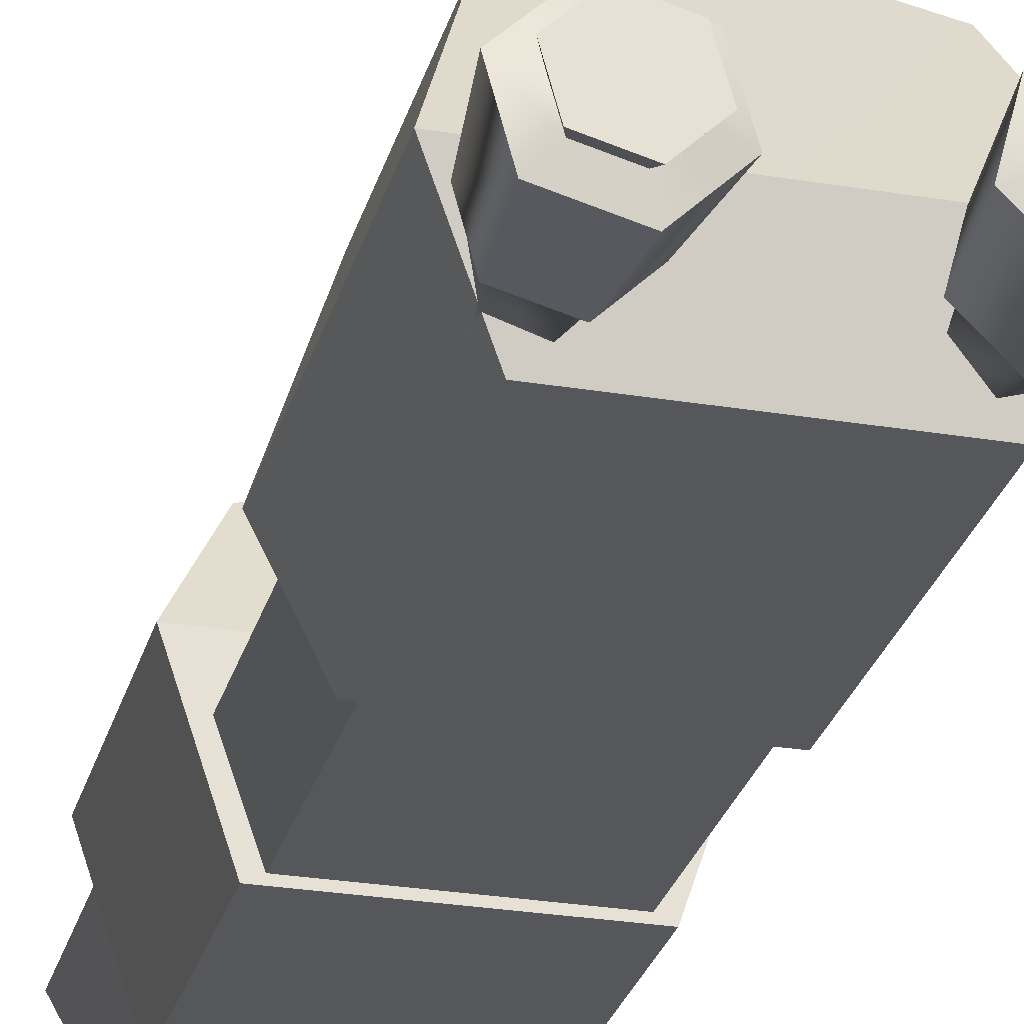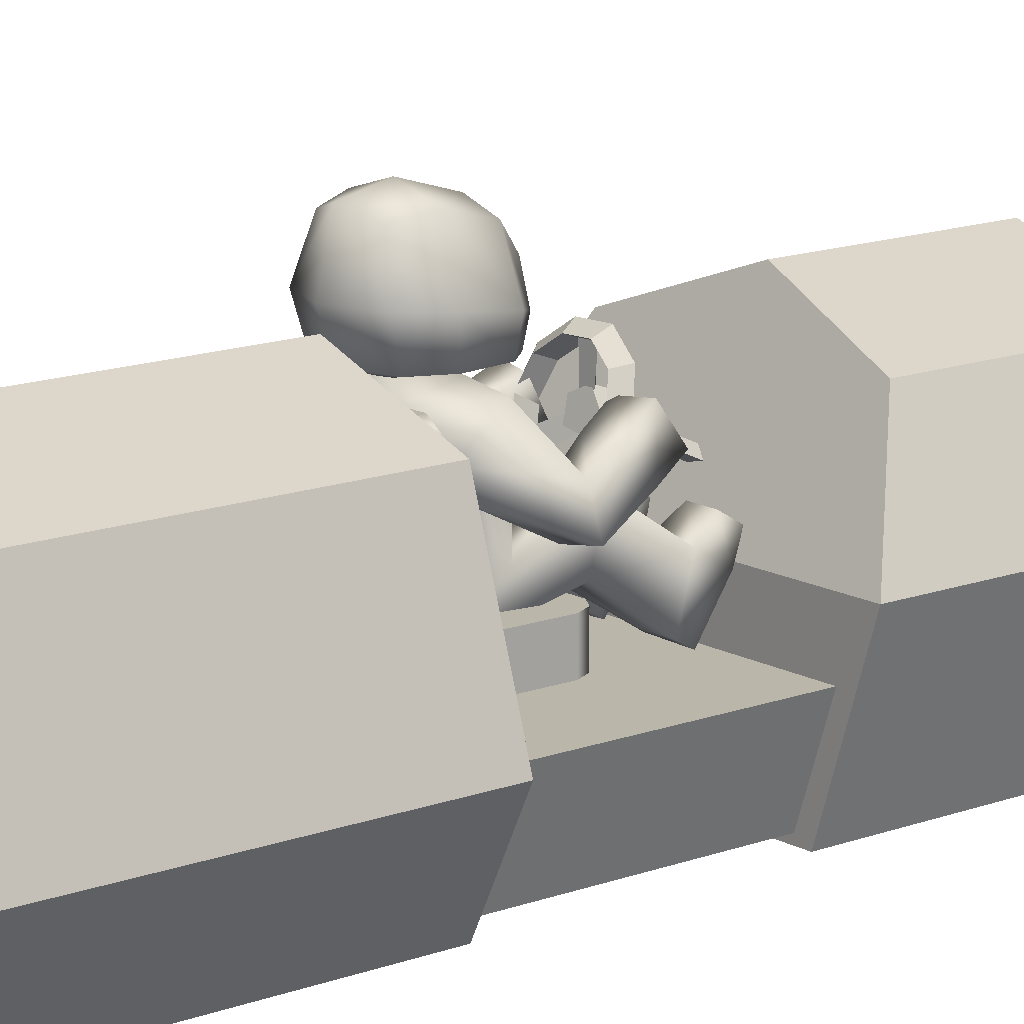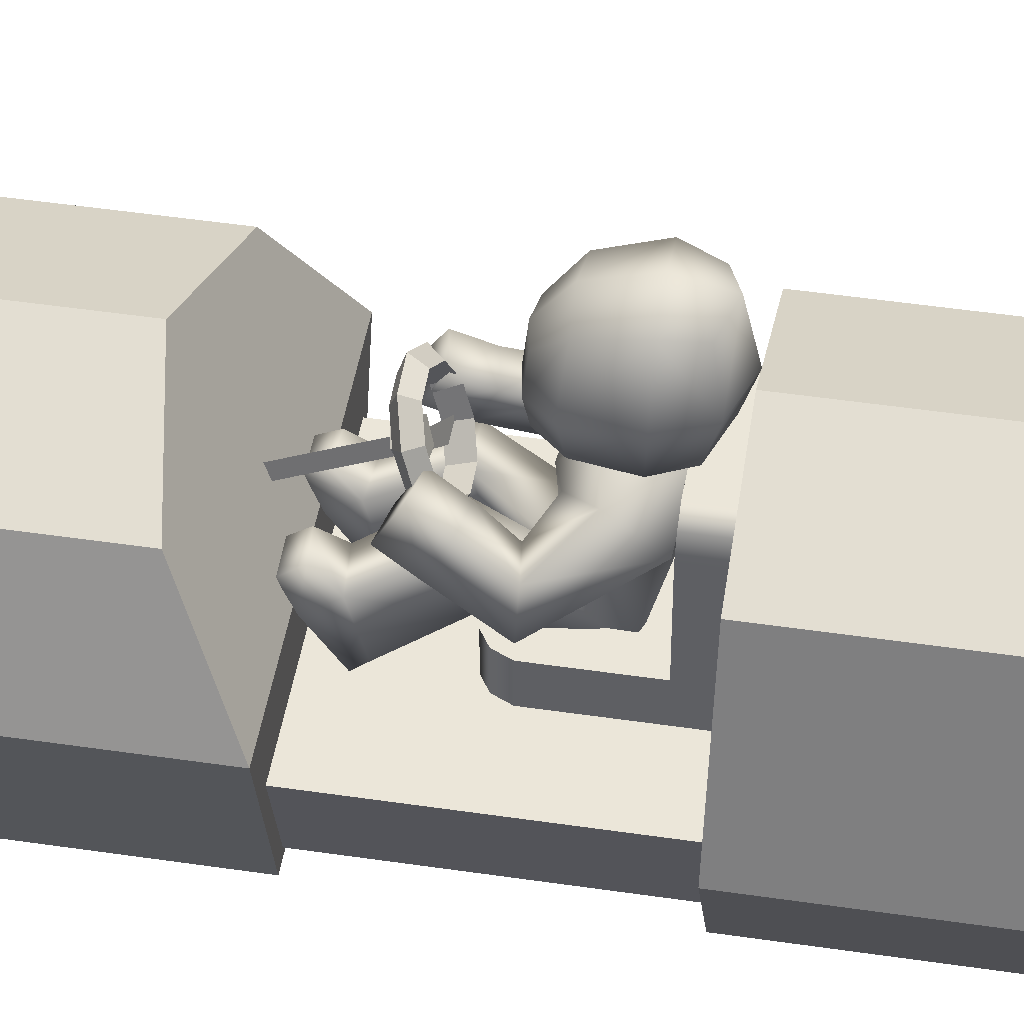
<metadata>
{"format":"obj","ext":"obj","renderer":"f3d","projection":"perspective","resolution":1024,"background":"white","views":[{"elev":-27.4,"azim":165.6,"up":"+Y"},{"elev":14.1,"azim":-129.5,"up":"+Y"},{"elev":46.8,"azim":99.6,"up":"+Y"}]}
</metadata>
<code>
v 0.04904 1.374 1.695
v 0.04257 1.877 0.5816
v 0.01475 1.975 0.6172
v 0.02122 1.471 1.731
v -0.06125 1.904 0.5912
v -0.05477 1.4 1.705
v 0.2134 1.924 3.408
v 0.2134 2.23 3.408
v 0.2134 2.23 4.319
v 0.2134 1.924 4.434
v 0 2.23 3.408
v 0 2.23 4.319
v 0 1.924 4.434
v -0.2134 1.924 3.408
v -0.2134 1.924 4.434
v -0.2134 2.23 4.319
v -0.2134 2.23 3.408
v 0.3507 1.722 0.3935
v 0.4429 1.965 0.482
v 0.3409 1.939 0.562
v 0.2698 1.752 0.4938
v 0.2698 1.809 0.3358
v 0.3409 1.997 0.404
v 0.2811 2.13 0.6314
v 0.3654 2.213 0.5722
v 0.2811 2.188 0.4734
v 0.1134 2.252 0.6756
v 0.1477 2.371 0.6295
v 0.1134 2.309 0.5176
v -0.09816 2.257 0.6776
v -0.127 2.378 0.6321
v -0.09816 2.315 0.5197
v -0.2728 2.145 0.6367
v -0.3537 2.232 0.5791
v -0.2728 2.202 0.4788
v -0.3439 1.957 0.5685
v -0.4459 1.989 0.4905
v -0.3439 2.015 0.4106
v -0.2841 1.767 0.4991
v -0.3684 1.741 0.4004
v -0.2841 1.824 0.3411
v -0.1164 1.645 0.4549
v -0.1507 1.584 0.343
v -0.1164 1.703 0.2969
v 0.09514 1.64 0.4529
v 0.124 1.576 0.3404
v 0.09514 1.697 0.2949
v -0.06343 1.834 0.4966
v -0.1361 1.968 0.5454
v -0.0229 2.074 0.5841
v 0.1198 2.006 0.5592
v 0.09475 1.857 0.5051
v -0.1361 1.926 0.6599
v -0.06343 1.792 0.6111
v 0.09475 1.816 0.6197
v 0.1198 1.964 0.6738
v -0.0229 2.033 0.6986
v 0.5699 1.152 0.1209
v -0.5639 1.152 0.1209
v -0.4522 1.152 0.1909
v 0.4582 1.152 0.1909
v 0.6315 1.152 -0.006101
v 0.6315 0.8242 -0.006101
v 0.6315 0.8242 -1.088
v 0.6315 1.152 -0.7583
v 0.4582 0.8242 0.1909
v -0.4522 0.8242 0.1909
v -0.6255 0.8242 -0.006101
v -0.6255 1.152 -0.006101
v -0.6255 1.152 -0.7583
v -0.6255 0.8242 -1.088
v 0.6315 1.973 -1.088
v 0.6315 1.973 -0.7583
v -0.6255 1.973 -0.7583
v -0.6255 1.973 -1.088
v -0.5536 2.113 -0.7583
v 0.5597 2.113 -0.7583
v -0.4301 2.195 -1.088
v -0.4301 2.195 -0.7583
v 0.4362 2.195 -0.7583
v 0.4362 2.195 -1.088
v 0.5597 2.113 -1.088
v -0.5536 2.113 -1.088
v 0.5699 0.8242 0.1209
v -0.5639 0.8242 0.1209
v 0.9633 -0.07417 -1.087
v 1.245 0.7297 -1.087
v 1.245 0.7297 1.102
v 0.9633 -0.07417 1.102
v 0 0.7297 -1.087
v 0 0.7297 1.102
v 0 -0.07417 1.102
v 0 -0.07417 -1.087
v -0.9633 -0.07417 -1.087
v -0.9633 -0.07417 1.102
v -1.245 0.7297 1.102
v -1.245 0.7297 -1.087
v 0.8454 -0.1004 3.358
v 1.298 1.091 3.358
v 1.298 1.091 5.721
v 0.8454 -0.1004 5.146
v 0.5334 1.674 3.358
v 0.5334 1.674 4.654
v 0.3626 1.998 3.358
v 0.3626 1.998 4.654
v 0 -0.1004 3.358
v 0 -0.1004 5.146
v 0 1.091 5.721
v 0 1.674 4.654
v 0 1.998 4.654
v 0 1.998 3.358
v -0.8454 -0.1004 3.358
v -0.8454 -0.1004 5.146
v -1.298 1.091 5.721
v -1.298 1.091 3.358
v -0.5334 1.674 4.654
v -0.5334 1.674 3.358
v -0.3626 1.998 4.654
v -0.3626 1.998 3.358
v 1.089 2.142 1.559
v 1.538 1.197 1.092
v 0 1.197 1.092
v 0 2.534 1.755
v 0 1.197 3.498
v 1.538 1.197 3.498
v 1.089 2.142 3.498
v 0 2.534 3.498
v 1.089 -0.1397 1.092
v 0 -0.1397 1.092
v 1.089 -0.1397 3.498
v 0 -0.1397 3.498
v 0 2.534 -3.343
v 0 2.534 -1.035
v 1.089 2.142 -1.035
v 1.089 2.142 -3.571
v 1.089 -0.1397 -4.038
v 1.089 -0.1397 -1.035
v 0 -0.1397 -1.035
v 0 -0.1397 -4.038
v 1.538 0.7496 -4.351
v 1.538 0.7496 -1.035
v 0 0.7496 -1.035
v 0 0.7496 -4.351
v -1.089 2.142 1.559
v -1.538 1.197 1.092
v -1.089 2.142 3.498
v -1.538 1.197 3.498
v -1.089 -0.1397 1.092
v -1.089 -0.1397 3.498
v -1.089 2.142 -3.571
v -1.089 2.142 -1.035
v -1.089 -0.1397 -4.038
v -1.089 -0.1397 -1.035
v -1.538 0.7496 -4.351
v -1.538 0.7496 -1.035
v 0 1.289 -0.1442
v 0.3517 1.373 -0.1783
v 0.366 2.085 -0.1866
v 0 1.891 -0.09805
v 0 1.802 -0.807
v 0.366 1.805 -0.6649
v 0.3517 1.01 -0.5437
v 0 0.9104 -0.5237
v 0.1489 0.8123 0.8243
v 0.5294 0.8036 0.8212
v 0.5294 1.166 1.063
v 0.1489 1.174 1.066
v 0.439 1.229 0.2248
v 0.08168 1.209 0.2057
v 0.4337 1.662 0.3284
v 0.07636 1.681 0.3371
v 0.5029 0.8657 0.7236
v 0.1416 0.8577 0.7529
v 0.5029 1.305 0.8429
v 0.1416 1.297 0.8725
v 0.4557 1.458 1.025
v 0.2028 1.453 1.046
v 0.2134 1.367 1.181
v 0.4797 1.361 1.179
v 0.2043 2.274 -0.3377
v 0 2.274 -0.3369
v 0 2.172 -0.826
v 0.2043 2.184 -0.7835
v 0.3138 2.084 0.4664
v 0.3374 1.82 0.6194
v 0.6314 1.846 0.6759
v 0.5817 2.108 0.5146
v 0.6035 1.973 -0.7417
v 0.6035 2.249 -0.4001
v 0.5454 1.479 -0.04796
v 0.458 1.804 -0.01511
v 0.8553 1.53 -0.04587
v 0.7537 1.83 -0.05359
v 0.3934 1.687 0.3824
v 0.3698 1.951 0.2294
v 0.6876 1.712 0.4384
v 0.6379 1.975 0.2769
v 0 2.385 -0.6007
v 0.2407 2.545 0.02334
v 0.1884 2.804 -0.000862
v 0 2.82 0.02899
v 0 2.527 0.06126
v 0 3.098 -0.1891
v 0.2954 3.014 -0.2052
v 0.3419 3.118 -0.5996
v 0 3.222 -0.603
v 0.2588 3.065 -0.8573
v 0 3.139 -0.954
v 0.378 2.679 -0.9276
v 0 2.679 -1.059
v 0.5024 2.66 -0.6012
v 0.4122 2.595 -0.1582
v 0.36 2.365 -0.8353
v 0 2.365 -0.959
v 0 2.269 -0.6363
v 0.2294 2.35 -0.01623
v 0 2.348 0.01852
v 0.4131 2.36 -0.2137
v 0.4784 2.365 -0.5885
v -0.366 2.085 -0.1866
v -0.3517 1.373 -0.1783
v -0.3517 1.01 -0.5437
v -0.366 1.805 -0.6649
v -0.1489 0.8123 0.8243
v -0.1489 1.174 1.066
v -0.5294 1.166 1.063
v -0.5294 0.8036 0.8212
v -0.08168 1.209 0.2057
v -0.439 1.229 0.2248
v -0.4337 1.662 0.3284
v -0.07636 1.681 0.3371
v -0.1416 0.8577 0.7529
v -0.5029 0.8657 0.7236
v -0.5029 1.305 0.8429
v -0.1416 1.297 0.8725
v -0.4557 1.458 1.025
v -0.4797 1.361 1.179
v -0.2134 1.367 1.181
v -0.2028 1.453 1.046
v -0.2043 2.274 -0.3377
v -0.2043 2.184 -0.7835
v -0.3138 2.084 0.4664
v -0.5817 2.108 0.5146
v -0.6314 1.846 0.6759
v -0.3374 1.82 0.6194
v -0.6035 1.973 -0.7417
v -0.6035 2.249 -0.4001
v -0.458 1.804 -0.01511
v -0.5454 1.479 -0.04796
v -0.8553 1.53 -0.04587
v -0.7537 1.83 -0.05359
v -0.3698 1.951 0.2294
v -0.3934 1.687 0.3824
v -0.6876 1.712 0.4384
v -0.6379 1.975 0.2769
v -0.2407 2.545 0.02334
v -0.1884 2.804 -0.000862
v -0.3419 3.118 -0.5996
v -0.2954 3.014 -0.2052
v -0.2588 3.065 -0.8573
v -0.378 2.679 -0.9276
v -0.5024 2.66 -0.6012
v -0.4122 2.595 -0.1582
v -0.36 2.365 -0.8353
v -0.2294 2.35 -0.01623
v -0.4131 2.36 -0.2137
v -0.4784 2.365 -0.5885
v -0.3094 1.815 0.4349
v -0.02774 1.951 0.5601
v 0.02475 1.86 0.5601
v -0.2343 1.684 0.4349
v -0.274 1.748 0.4876
v -0.004159 1.904 0.6238
v 0.226 1.685 0.4349
v -0.03306 1.86 0.5601
v 0.01943 1.951 0.5601
v 0.3012 1.815 0.4349
v 0.2658 1.748 0.4876
v -0.004159 1.904 0.6238
v 0.07413 2.302 0.5863
v 0.05155 1.983 0.5752
v -0.05343 1.983 0.5752
v -0.07619 2.302 0.5863
v -0.001029 2.284 0.6356
v -0.000936 1.961 0.6348
v 0.9147 1.536 5.602
v 0.9147 1.34 5.739
v 0.9796 1.283 5.722
v 0.9796 1.54 5.542
v 0.7077 1.23 5.816
v 0.7077 1.154 5.812
v 0.5007 1.34 5.739
v 0.4359 1.283 5.722
v 0.5007 1.536 5.602
v 0.4359 1.54 5.542
v 0.7077 1.645 5.525
v 0.7077 1.668 5.452
v 0.9796 1.286 5.189
v 0.9796 1.029 5.369
v 0.7077 0.9003 5.459
v 0.4359 1.029 5.369
v 0.4359 1.286 5.189
v 0.7077 1.415 5.099
v 1.309 0.009692 -4.493
v 0.8774 -0.106 -4.493
v 0.8486 -0.2133 -5.391
v 1.388 -0.06884 -5.391
v 0.5612 0.2101 -4.493
v 0.4539 0.1814 -5.391
v 0.6769 0.6421 -4.493
v 0.5984 0.7206 -5.391
v 1.109 0.7578 -4.493
v 1.138 0.8651 -5.391
v 1.425 0.4416 -4.493
v 1.532 0.4703 -5.391
v 1.309 0.4106 -4.432
v 1.225 0.0944 -4.432
v 1.078 0.6421 -4.432
v 0.7616 0.5573 -4.432
v 0.6769 0.2411 -4.432
v 0.9084 0.009676 -4.432
v 0.9084 0.009676 -5.452
v 1.225 0.0944 -5.452
v 0.6769 0.2411 -5.452
v 0.7616 0.5573 -5.452
v 1.078 0.6421 -5.452
v 1.309 0.4106 -5.452
v 1.373 0.4278 -5.596
v 1.272 0.0474 -5.596
v 0.8912 -0.05453 -5.596
v 0.6127 0.2239 -5.596
v 0.7146 0.6043 -5.596
v 1.095 0.7063 -5.596
v 0.9128 0.02628 -3.892
v 1.212 0.1066 -3.892
v 0.6935 0.2456 -3.892
v 0.7738 0.5452 -3.892
v 1.073 0.6255 -3.892
v 1.293 0.4061 -3.892
v -0.9147 1.536 5.602
v -0.9796 1.54 5.542
v -0.9796 1.283 5.722
v -0.9147 1.34 5.739
v -0.7077 1.154 5.812
v -0.7077 1.23 5.816
v -0.4359 1.283 5.722
v -0.5007 1.34 5.739
v -0.4359 1.54 5.542
v -0.5007 1.536 5.602
v -0.7077 1.668 5.452
v -0.7077 1.645 5.525
v -0.9796 1.286 5.189
v -0.9796 1.029 5.369
v -0.7077 0.9003 5.459
v -0.4359 1.029 5.369
v -0.4359 1.286 5.189
v -0.7077 1.415 5.099
v -1.309 0.009692 -4.493
v -1.388 -0.06884 -5.391
v -0.8486 -0.2133 -5.391
v -0.8774 -0.106 -4.493
v -0.4539 0.1814 -5.391
v -0.5612 0.2101 -4.493
v -0.5984 0.7206 -5.391
v -0.6769 0.6421 -4.493
v -1.138 0.8651 -5.391
v -1.109 0.7578 -4.493
v -1.532 0.4703 -5.391
v -1.425 0.4416 -4.493
v -1.309 0.4106 -4.432
v -1.225 0.0944 -4.432
v -1.078 0.6421 -4.432
v -0.7616 0.5573 -4.432
v -0.6769 0.2411 -4.432
v -0.9084 0.009676 -4.432
v -0.9084 0.009676 -5.452
v -1.225 0.0944 -5.452
v -0.6769 0.2411 -5.452
v -0.7616 0.5573 -5.452
v -1.078 0.6421 -5.452
v -1.309 0.4106 -5.452
v -1.373 0.4278 -5.596
v -1.095 0.7063 -5.596
v -0.7146 0.6043 -5.596
v -0.6127 0.2239 -5.596
v -0.8912 -0.05453 -5.596
v -1.272 0.0474 -5.596
v -0.9128 0.02628 -3.892
v -1.212 0.1066 -3.892
v -0.6935 0.2456 -3.892
v -0.7738 0.5452 -3.892
v -1.073 0.6255 -3.892
v -1.293 0.4061 -3.892
g polySurface707
f 1 2 3 4
f 4 3 5 6
f 6 5 2 1
f 7 8 9 10
f 8 11 12 9
f 9 12 13 10
f 14 15 16 17
f 17 16 12 11
f 16 15 13 12
f 18 19 20 21
f 22 23 19 18
f 24 20 19 25
f 23 26 25 19
f 27 24 25 28
f 26 29 28 25
f 30 27 28 31
f 29 32 31 28
f 33 30 31 34
f 32 35 34 31
f 36 33 34 37
f 35 38 37 34
f 39 36 37 40
f 38 41 40 37
f 42 39 40 43
f 41 44 43 40
f 45 42 43 46
f 44 47 46 43
f 46 18 21 45
f 47 22 18 46
f 21 20 23 22
f 20 24 26 23
f 24 27 29 26
f 27 30 32 29
f 30 33 35 32
f 33 36 38 35
f 36 39 41 38
f 39 42 44 41
f 42 45 47 44
f 45 21 22 47
f 48 49 50 51 52
f 53 54 55 56 57
f 52 51 56 55
f 51 50 57 56
f 50 49 53 57
f 49 48 54 53
f 55 54 48 52
f 58 59 60 61
f 62 63 64 65
f 66 61 60 67
f 68 69 70 71
f 72 73 65 64
f 74 75 71 70
f 76 74 73 77
f 78 79 80 81
f 77 73 72 82
f 74 76 83 75
f 80 77 82 81
f 76 79 78 83
f 69 62 65 70
f 62 58 84 63
f 60 59 85 67
f 58 61 66 84
f 59 69 68 85
f 73 74 70 65
f 79 76 77 80
f 58 62 69 59
f 86 87 88 89
f 87 90 91 88
f 86 89 92 93
f 94 95 96 97
f 97 96 91 90
f 94 93 92 95
f 98 99 100 101
f 100 99 102 103
f 103 102 104 105
f 106 98 101 107
f 100 108 107 101
f 108 100 103 109
f 109 103 105 110
f 104 111 110 105
f 112 113 114 115
f 114 116 117 115
f 116 118 119 117
f 106 107 113 112
f 114 113 107 108
f 108 109 116 114
f 109 110 118 116
f 119 118 110 111
f 120 121 122 123
f 124 125 126 127
f 122 121 128 129
f 130 125 124 131
f 120 126 125 121
f 121 125 130 128
f 128 130 131 129
f 123 127 126 120
f 132 133 134 135
f 136 137 138 139
f 140 141 137 136
f 135 134 141 140
f 134 133 142 141
f 143 132 135
f 142 138 137 141
f 143 136 139
f 143 140 136
f 143 135 140
f 144 123 122 145
f 124 127 146 147
f 122 129 148 145
f 149 131 124 147
f 144 145 147 146
f 145 148 149 147
f 148 129 131 149
f 123 144 146 127
f 132 150 151 133
f 152 139 138 153
f 154 152 153 155
f 150 154 155 151
f 151 155 142 133
f 143 150 132
f 142 155 153 138
f 143 139 152
f 143 152 154
f 143 154 150
f 156 157 158 159
f 160 161 162 163
f 164 165 166 167
f 157 162 161 158
f 163 162 168 169
f 162 157 170 168
f 157 156 171 170
f 156 163 169 171
f 169 168 172 173
f 168 170 174 172
f 170 171 175 174
f 171 169 173 175
f 173 172 165 164
f 172 174 166 165
f 176 177 178 179
f 175 173 164 167
f 174 175 177 176
f 175 167 178 177
f 167 166 179 178
f 166 174 176 179
f 159 158 180 181
f 161 160 182 183
f 184 185 186 187
f 161 183 188
f 183 189 188
f 180 158 189
f 158 161 190 191
f 161 188 192 190
f 188 189 193 192
f 189 158 191 193
f 191 190 194 195
f 190 192 196 194
f 192 193 197 196
f 193 191 195 197
f 195 194 185 184
f 194 196 186 185
f 196 197 187 186
f 197 195 184 187
f 181 180 198
f 180 183 198
f 183 182 198
f 183 180 189
f 199 200 201 202
f 203 204 205 206
f 205 207 208 206
f 208 207 209 210
f 209 207 205 211
f 205 204 212 211
f 204 200 199 212
f 201 200 204 203
f 210 209 213 214
f 213 215 214
f 215 216 217
f 216 199 202 217
f 212 199 216 218
f 216 215 218
f 215 213 219
f 213 209 211 219
f 211 212 218 219
f 218 215 219
f 156 159 220 221
f 160 163 222 223
f 224 225 226 227
f 221 220 223 222
f 163 228 229 222
f 222 229 230 221
f 221 230 231 156
f 156 231 228 163
f 228 232 233 229
f 229 233 234 230
f 230 234 235 231
f 231 235 232 228
f 232 224 227 233
f 233 227 226 234
f 236 237 238 239
f 235 225 224 232
f 234 236 239 235
f 235 239 238 225
f 225 238 237 226
f 226 237 236 234
f 159 181 240 220
f 223 241 182 160
f 242 243 244 245
f 223 246 241
f 241 246 247
f 240 247 220
f 220 248 249 223
f 223 249 250 246
f 246 250 251 247
f 247 251 248 220
f 248 252 253 249
f 249 253 254 250
f 250 254 255 251
f 251 255 252 248
f 252 242 245 253
f 253 245 244 254
f 254 244 243 255
f 255 243 242 252
f 181 198 240
f 240 198 241
f 241 198 182
f 241 247 240
f 256 202 201 257
f 203 206 258 259
f 258 206 208 260
f 208 210 261 260
f 261 262 258 260
f 258 263 259
f 259 263 256 257
f 201 203 259
f 210 214 264 261
f 264 214 215
f 215 217 265
f 265 217 202 256
f 263 266 265 256
f 265 266 215
f 215 267 264
f 264 267 262 261
f 262 267 266 263
f 266 267 215
f 201 259 257
f 258 262 263
f 268 269 270 271
f 272 271 270 273
f 268 272 273 269
f 274 275 276 277
f 278 277 276 279
f 274 278 279 275
f 280 281 282 283
f 284 283 282 285
f 280 284 285 281
f 286 287 288 289
f 287 290 291 288
f 290 292 293 291
f 292 294 295 293
f 294 296 297 295
f 296 286 289 297
f 298 289 288 299
f 299 288 291 300
f 300 291 293 301
f 301 293 295 302
f 302 295 297 303
f 303 297 289 298
f 294 287 286 296
f 287 294 292 290
f 304 305 306 307
f 305 308 309 306
f 308 310 311 309
f 310 312 313 311
f 312 314 315 313
f 314 304 307 315
f 316 317 304 314
f 318 316 314 312
f 319 318 312 310
f 320 319 310 308
f 321 320 308 305
f 317 321 305 304
f 322 323 307 306
f 324 322 306 309
f 325 324 309 311
f 326 325 311 313
f 327 326 313 315
f 323 327 315 307
f 328 329 330 331 332 333
f 323 322 330 329
f 322 324 331 330
f 324 325 332 331
f 325 326 333 332
f 326 327 328 333
f 327 323 329 328
f 334 321 317 335
f 336 320 321 334
f 337 319 320 336
f 338 318 319 337
f 339 316 318 338
f 335 317 316 339
f 340 341 342 343
f 343 342 344 345
f 345 344 346 347
f 347 346 348 349
f 349 348 350 351
f 351 350 341 340
f 352 353 342 341
f 353 354 344 342
f 354 355 346 344
f 355 356 348 346
f 356 357 350 348
f 357 352 341 350
f 349 351 340 343
f 343 345 347 349
f 358 359 360 361
f 361 360 362 363
f 363 362 364 365
f 365 364 366 367
f 367 366 368 369
f 369 368 359 358
f 370 369 358 371
f 372 367 369 370
f 373 365 367 372
f 374 363 365 373
f 375 361 363 374
f 371 358 361 375
f 376 360 359 377
f 378 362 360 376
f 379 364 362 378
f 380 366 364 379
f 381 368 366 380
f 377 359 368 381
f 382 383 384 385 386 387
f 377 387 386 376
f 376 386 385 378
f 378 385 384 379
f 379 384 383 380
f 380 383 382 381
f 381 382 387 377
f 388 389 371 375
f 390 388 375 374
f 391 390 374 373
f 392 391 373 372
f 393 392 372 370
f 389 393 370 371

</code>
